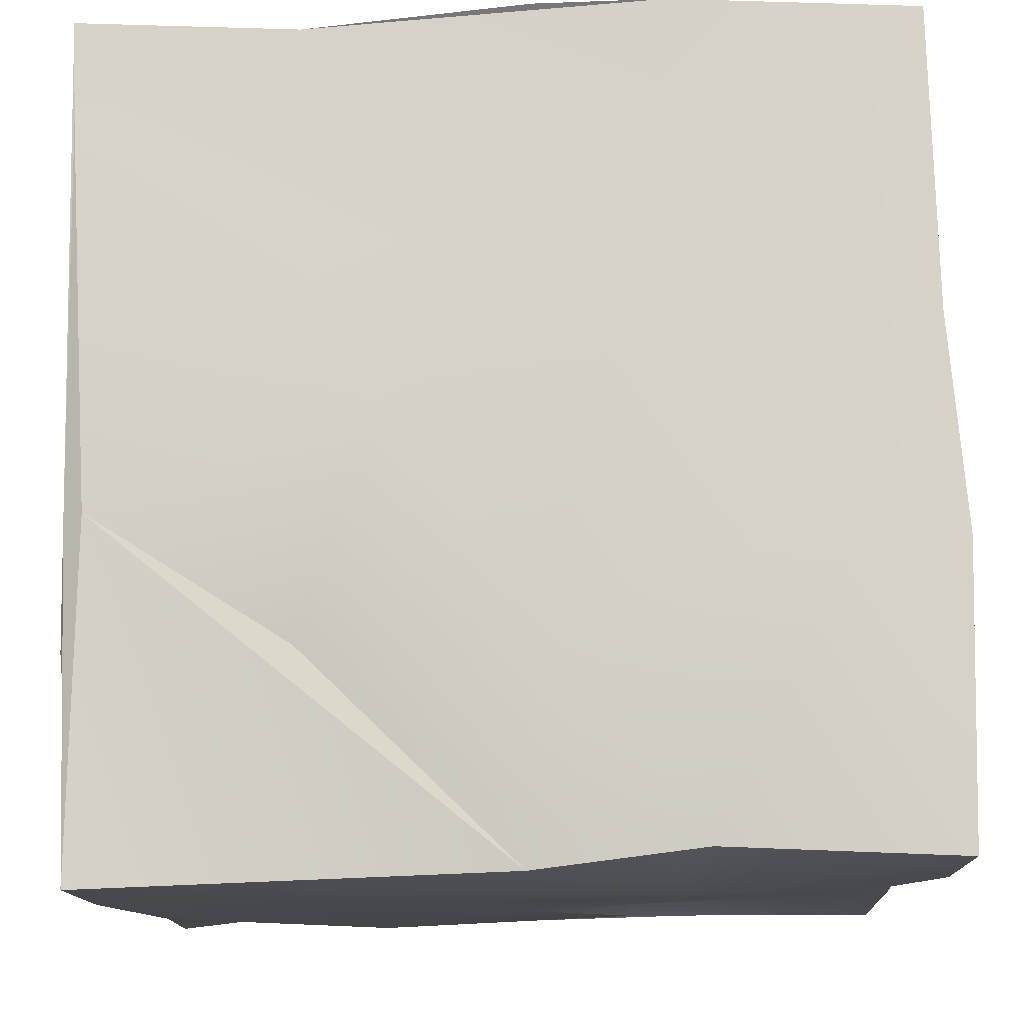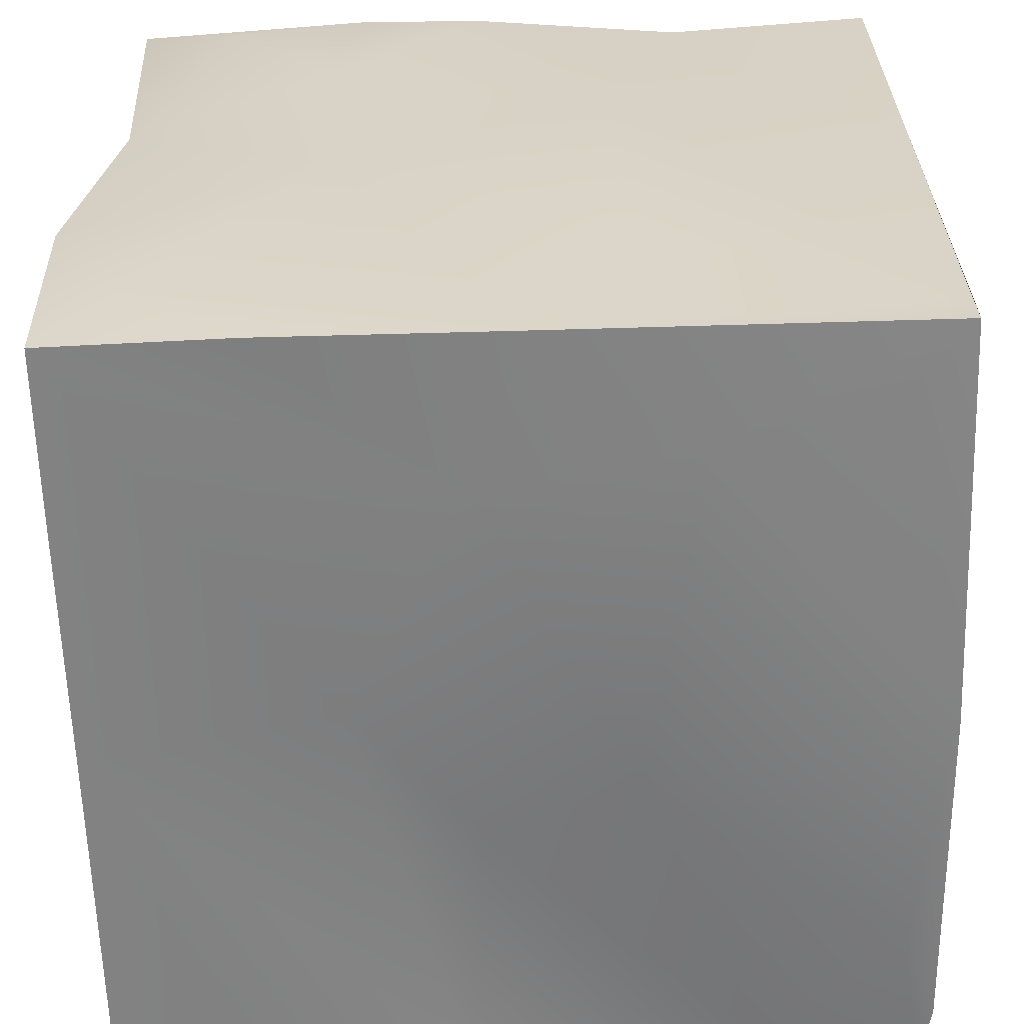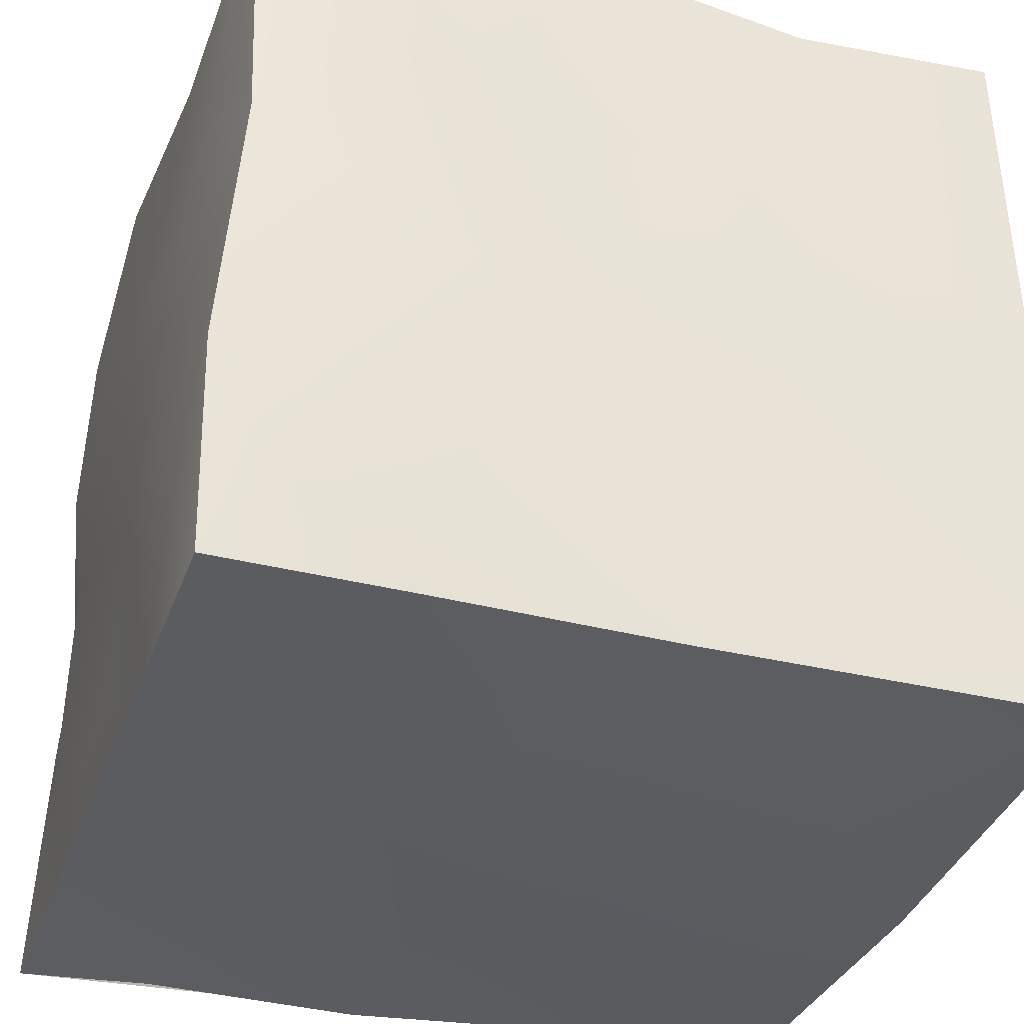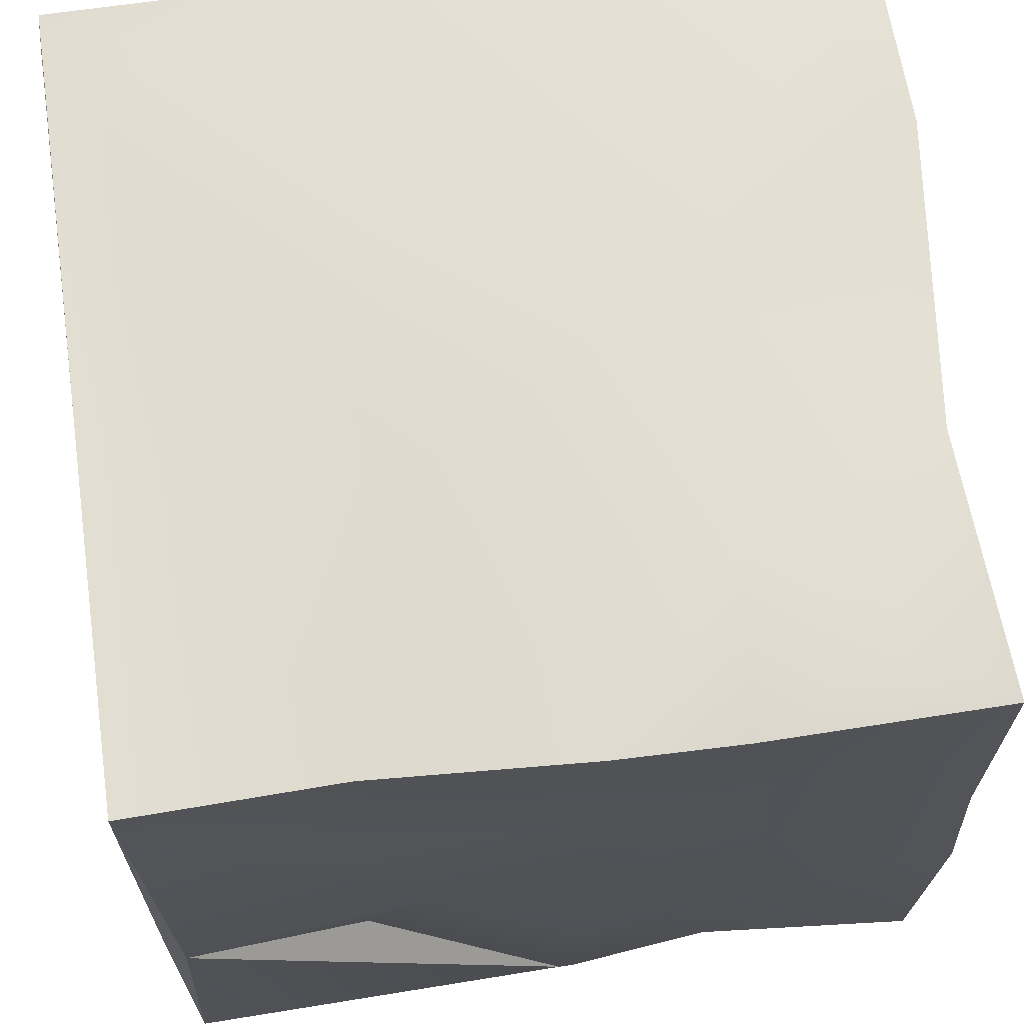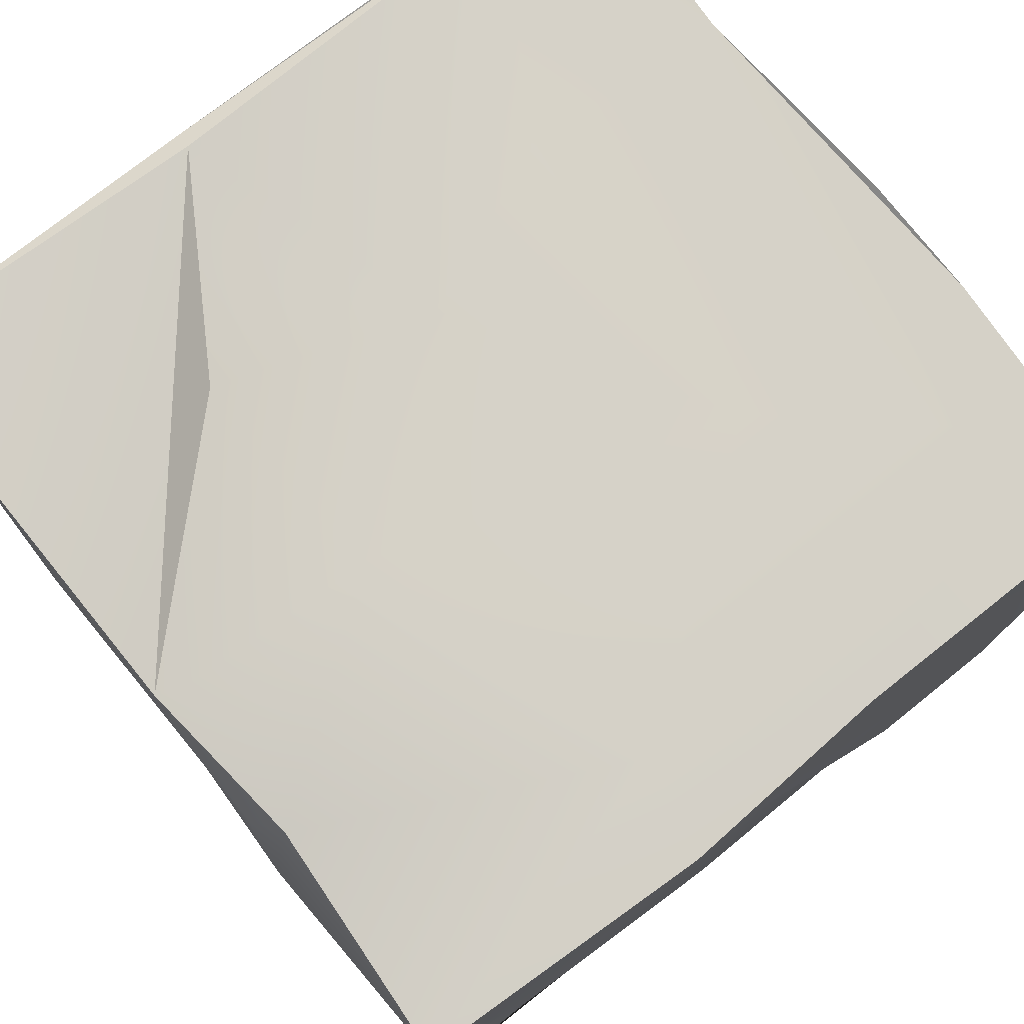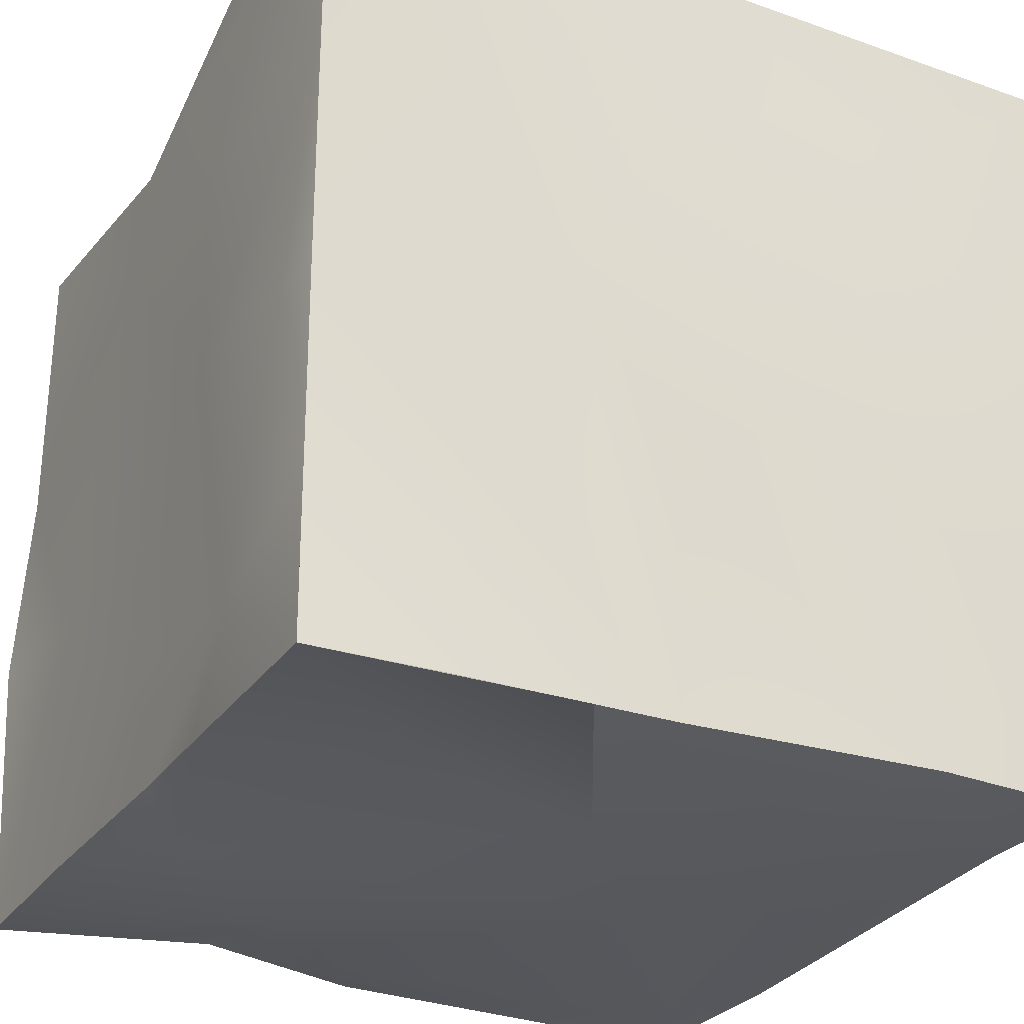
<metadata>
{"format":"obj","ext":"obj","renderer":"f3d","projection":"perspective","resolution":1024,"background":"white","views":[{"elev":78.2,"azim":178.5,"up":"+Y"},{"elev":-60.6,"azim":1.5,"up":"+Y"},{"elev":-35.7,"azim":-18.5,"up":"+Y"},{"elev":67.5,"azim":172.5,"up":"+Z"},{"elev":78.1,"azim":-128.0,"up":"+Y"},{"elev":-28.0,"azim":-27.4,"up":"+Z"}]}
</metadata>
<code>
g
v -10.34 -10.41 -10.38
v -10.11 -10.12 -5.463
v -10.33 -10.35 -0.6936
v -10.5 -8.998 -0.9619
v -10.36 -6.257 -7.735
v -10.09 -3.848 -10.11
v -10.19 -3.191 0.3212
v -9.911 -0.6576 -9.924
v -10.34 -0.04745 -7.148
v -6.885 -10.26 -10.26
v -3.27 -10.22 -10.24
v -5.065 -5.035 -9.757
v -8.332 1.886 -10.45
v -1.165 -10.31 -10.29
v -3.946 -10.44 0.6342
v -0.7927 -9.923 -3.227
v 3.109 -10.6 -1.48
v 0.2267 -3.798 -10.34
v -10.33 -10.34 5.247
v -10.32 -10.32 10.28
v -10.61 -7.04 9.266
v -10.69 -4.321 5.067
v -10.47 -4.632 10.47
v -10.56 1.984 5.513
v -9.785 3.218 9.798
v -8.626 -8.036 10.54
v -5.634 -10.45 10.47
v -4.178 -1.002 10.71
v -0.7371 -10.48 6.455
v 0.6919 -10.52 10.51
v 4.541 -10.44 7.384
v -10.34 5.018 -10.32
v -10.18 6.326 -3.09
v -10.2 10.15 -10.2
v -10.51 10.15 -2.837
v -10.16 10.14 2.561
v -8.078 10.32 -2.295
v -4.357 5.075 -10.56
v -4.28 9.808 -9.794
v -3.4 8.763 -10.3
v -0.581 10.61 -4.571
v -0.01473 10.17 -10.26
v -0.3285 10.38 -9.317
v 4.31 0.8547 -10.32
v 3.192 10.33 0.318
v -10.12 10.16 10.14
v -7.43 8.641 10.68
v -7.567 10.28 9.407
v -4.481 5.935 10.49
v -3.957 10.39 10.39
v -3.103 10.15 4.426
v -0.711 10.36 10.36
v 2.758 2.934 10.65
v 6.214 -9.956 -9.927
v 3.89 -7.23 -10.56
v 9.285 -2.123 -10.43
v 10.12 -10.31 -10.27
v 9.584 -10.56 -6.472
v 10.14 -6.525 -10.17
v 10.56 -10.59 0.1515
v 10.42 -10.35 -8.823
v 10.57 -8.901 -0.9503
v 10.62 -3.779 -3.777
v 10.49 -3.399 3.66
v 9.91 -0.132 -4.193
v 10.44 4.828 -10.43
v 10.74 7.285 -8.183
v 3.186 -5.602 10.75
v 9.21 -10.6 9.161
v 10.44 -10.4 10.5
v 10.45 -9.384 10.46
v 7.847 3.308 10.23
v 10.34 0.7737 10.33
v 4.161 7.766 -10.52
v 5.225 9.422 -4.888
v 9.59 8.363 -10.41
v 10.38 10.44 -10.44
v 9.955 10.54 -1.865
v 10.33 3.59 2.305
v 10.75 8.544 -4.803
v 10.42 10.26 -1.807
v 4.867 9.984 10
v 5.038 10.08 4.621
v 10.26 10.25 10.2
v 10.25 10.21 7.746
g
f 5 1 2
f 4 2 3
f 4 5 2
f 5 6 1
f 8 6 5
f 9 8 5
f 10 1 11
f 3 2 1 10
f 1 12 11
f 6 12 1
f 14 3 10
f 15 3 14
f 13 12 6
f 14 10 11
f 16 15 14
f 12 18 11
f 13 18 12
f 19 4 3
f 20 19 3
f 7 4 19
f 22 7 19
f 21 22 19
f 23 21 20
f 25 22 21
f 23 25 21
f 23 20 26
f 15 20 3
f 27 26 20
f 28 23 26
f 29 20 15
f 27 20 29
f 30 26 27
f 30 28 26
f 29 15 17
f 31 30 29
f 32 8 9
f 33 32 9
f 33 9 7
f 33 34 32
f 35 34 33
f 35 37 34
f 32 38 13
f 34 39 38 32
f 39 40 38
f 37 41 39 34
f 39 42 40
f 41 43 39
f 13 44 18
f 38 44 13
f 24 7 22
f 24 33 7
f 46 24 25
f 36 35 33
f 36 33 24
f 36 37 35
f 36 48 37
f 46 48 36
f 25 23 28
f 47 46 25
f 48 51 37
f 49 47 25 28
f 50 46 47
f 52 50 49
f 51 41 37
f 50 51 48
f 52 49 53
f 51 45 41
f 11 54 14
f 16 14 54
f 55 54 11
f 18 55 11
f 44 55 18
f 44 56 55
f 58 54 57
f 58 17 54
f 55 59 54
f 60 17 58
f 56 59 55
f 61 58 57
f 61 60 58
f 59 61 57
f 63 62 61
f 63 64 62
f 59 65 63
f 56 66 59
f 66 67 59
f 67 65 59
f 68 28 30
f 31 29 17
f 70 30 31 69
f 71 30 70
f 68 30 71
f 31 17 60
f 69 31 60
f 71 53 68
f 72 53 71
f 70 69 60
f 62 70 60
f 64 70 62
f 64 73 70
f 73 71 70
f 73 72 71
f 40 74 44 38
f 40 42 74
f 41 75 43
f 42 76 74
f 43 75 42
f 41 45 75
f 42 77 76
f 75 78 42
f 44 76 56
f 78 77 42
f 45 78 75
f 65 79 63
f 76 66 56
f 67 79 65
f 80 79 67
f 81 79 80
f 76 77 66
f 77 67 66
f 78 81 77
f 77 81 67
f 81 80 67
f 53 49 28 68
f 82 52 53
f 51 83 45
f 50 82 51
f 52 82 50
f 82 53 72
f 82 83 51
f 84 82 72
f 45 85 78
f 83 85 45
f 82 85 83
f 84 85 82
f 79 73 64
f 81 84 79
f 84 73 79
f 84 72 73
f 85 81 78
f 85 84 81
f 7 5 4
f 7 9 5
f 8 13 6
f 15 16 17
f 21 19 20
f 25 24 22
f 30 27 29
f 32 13 8
f 39 43 42
f 46 36 24
f 50 47 49
f 46 50 48
f 54 17 16
f 54 59 57
f 61 62 60
f 59 63 61
f 74 76 44
f 79 64 63

</code>
